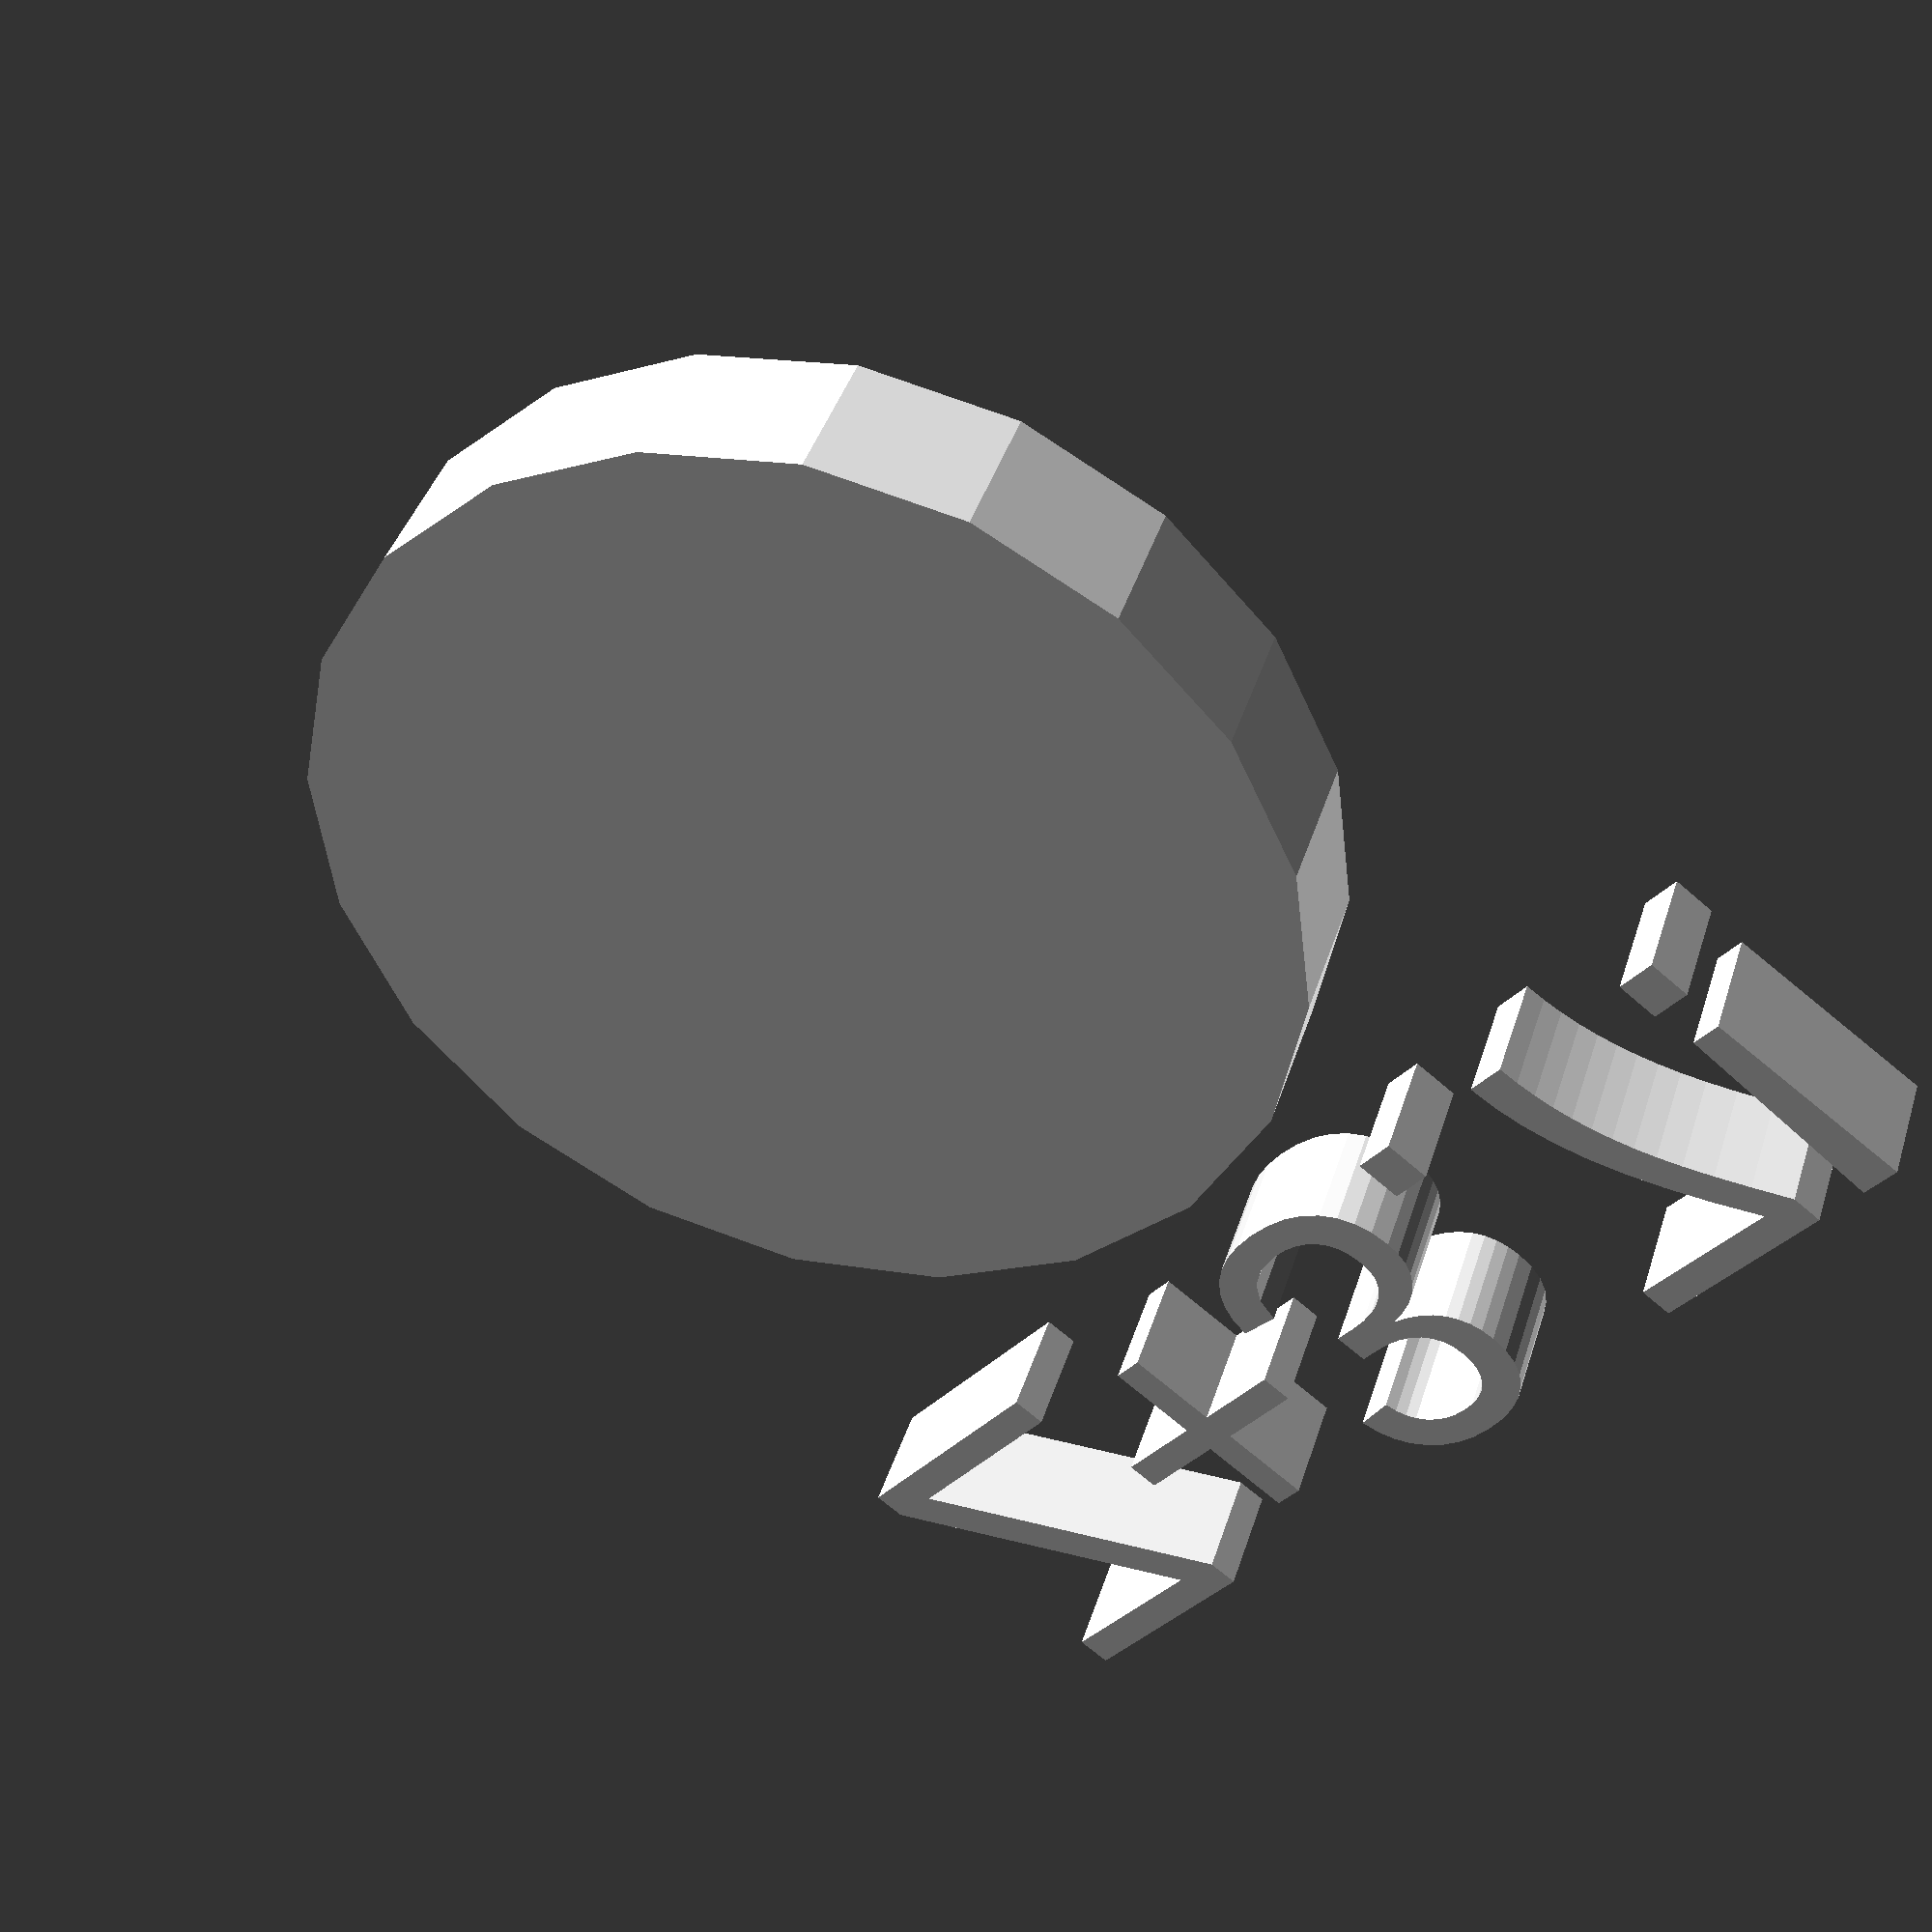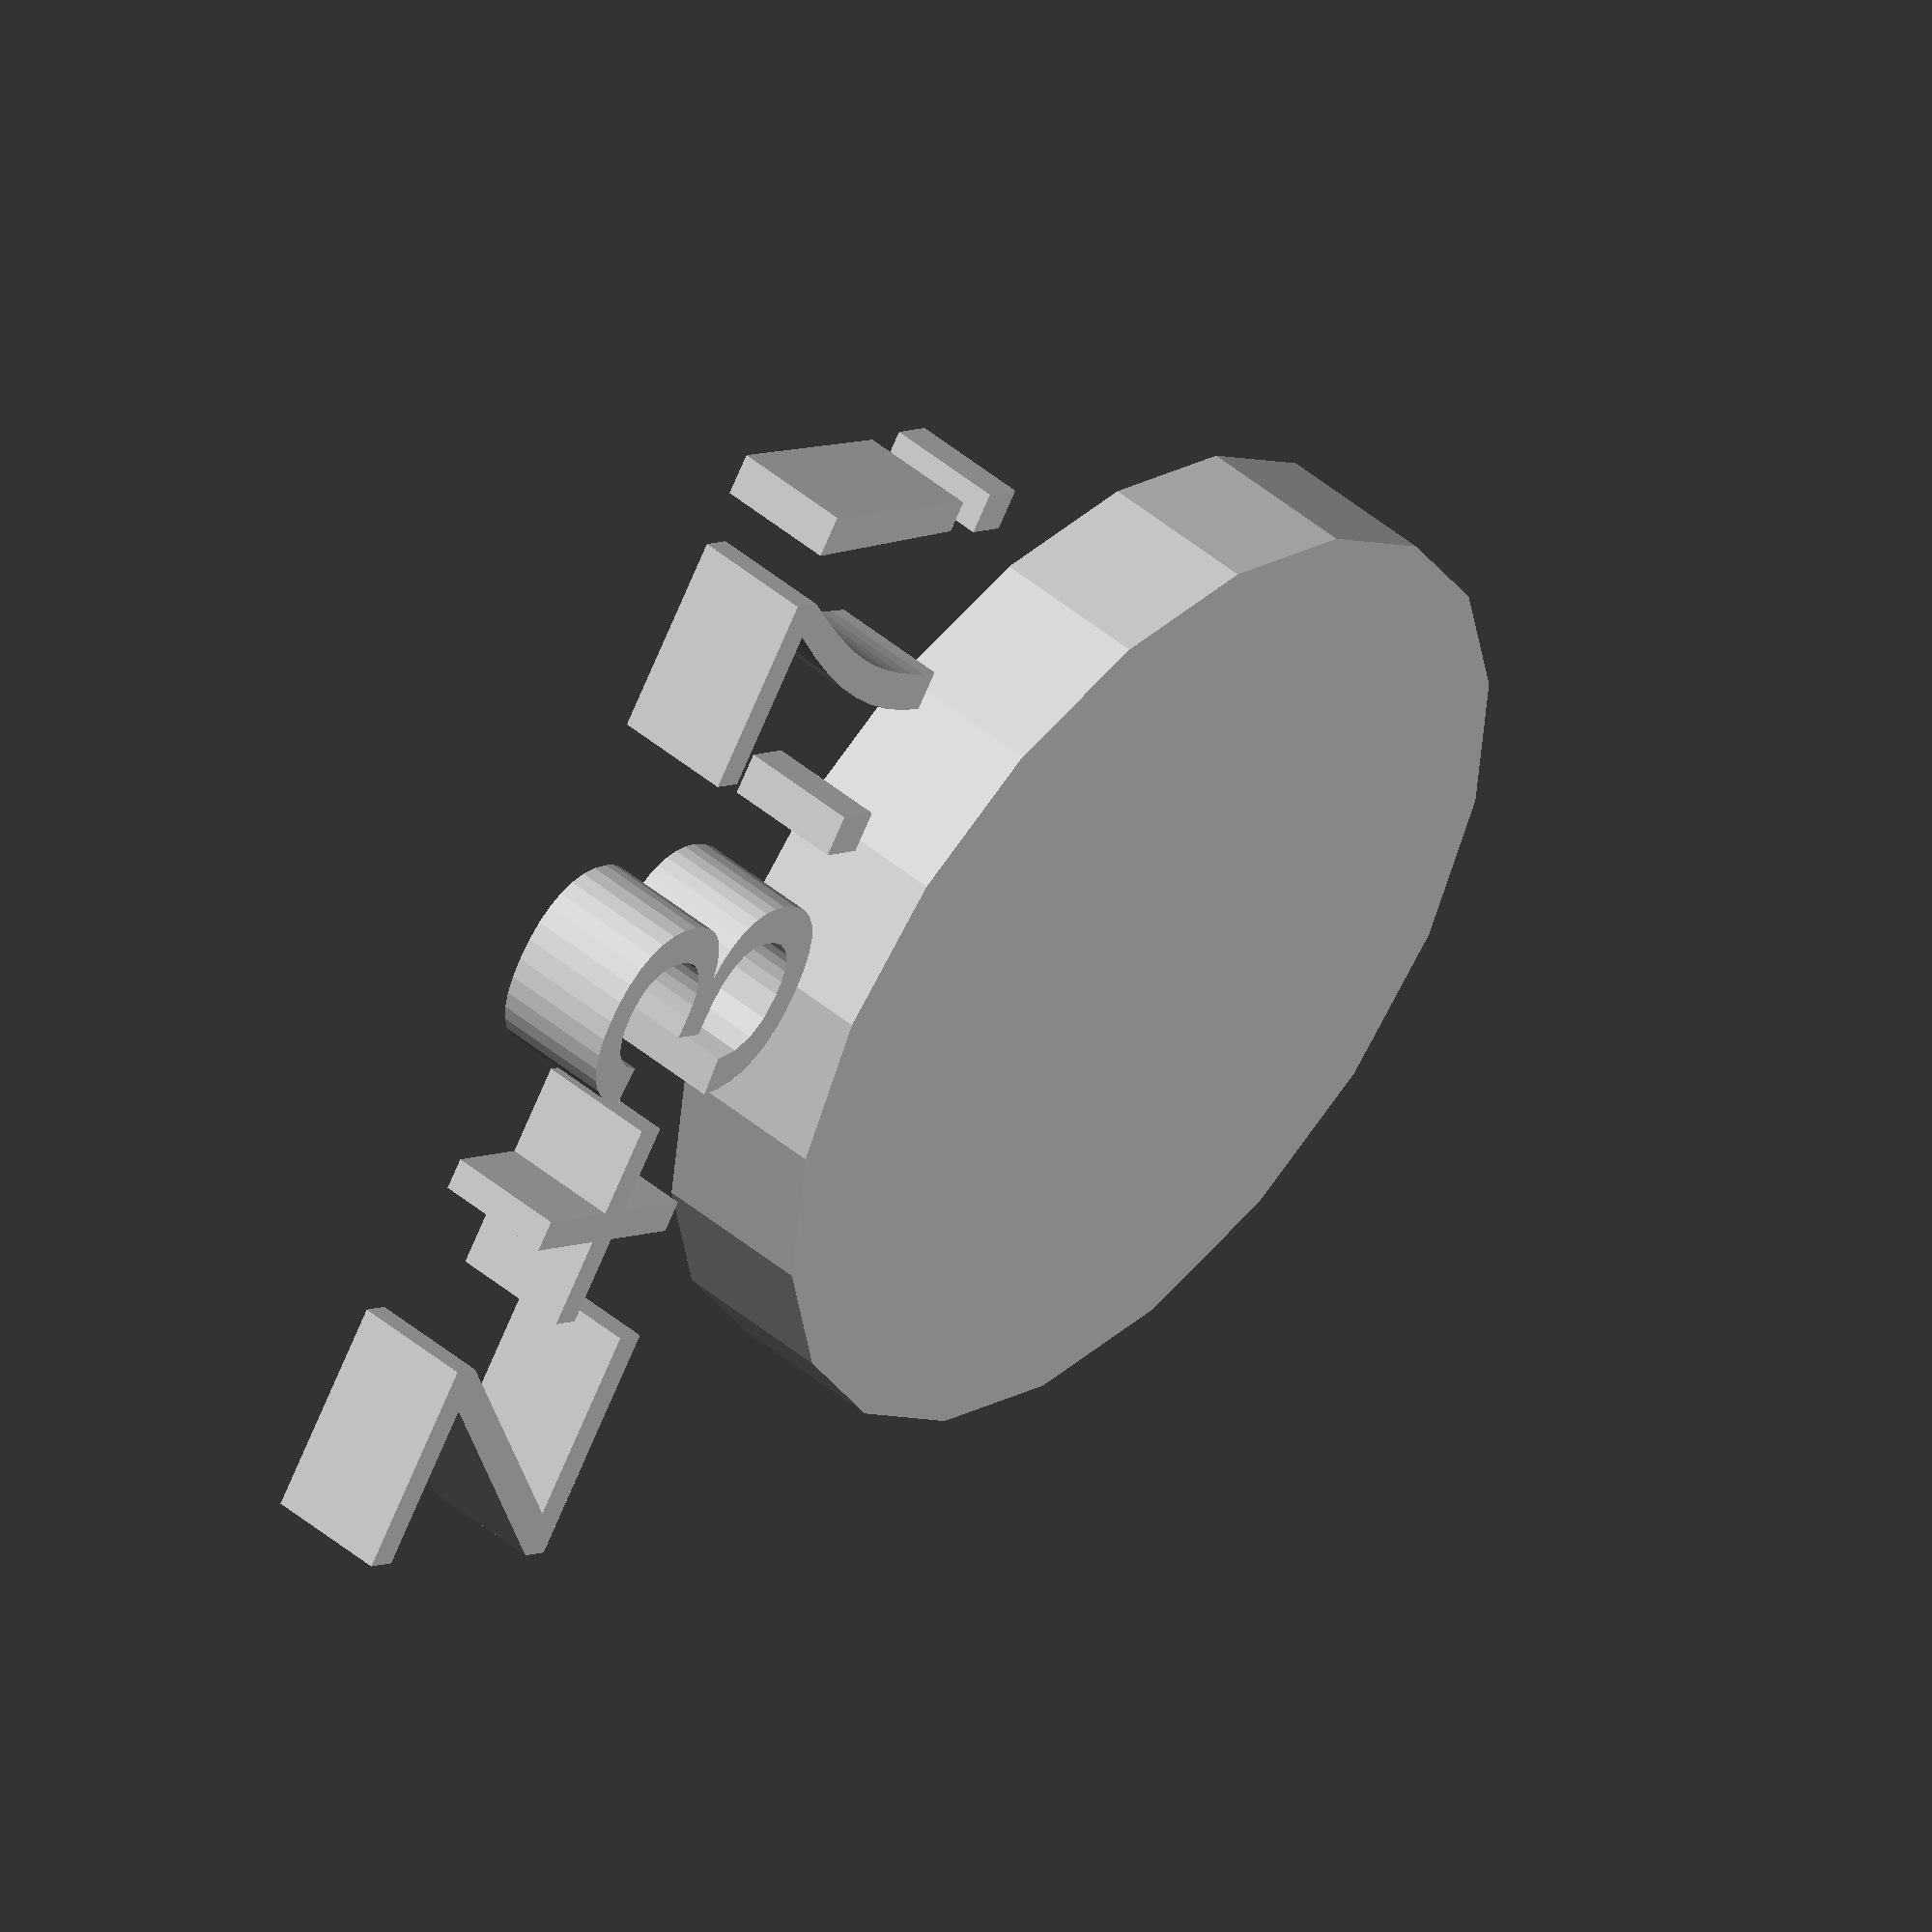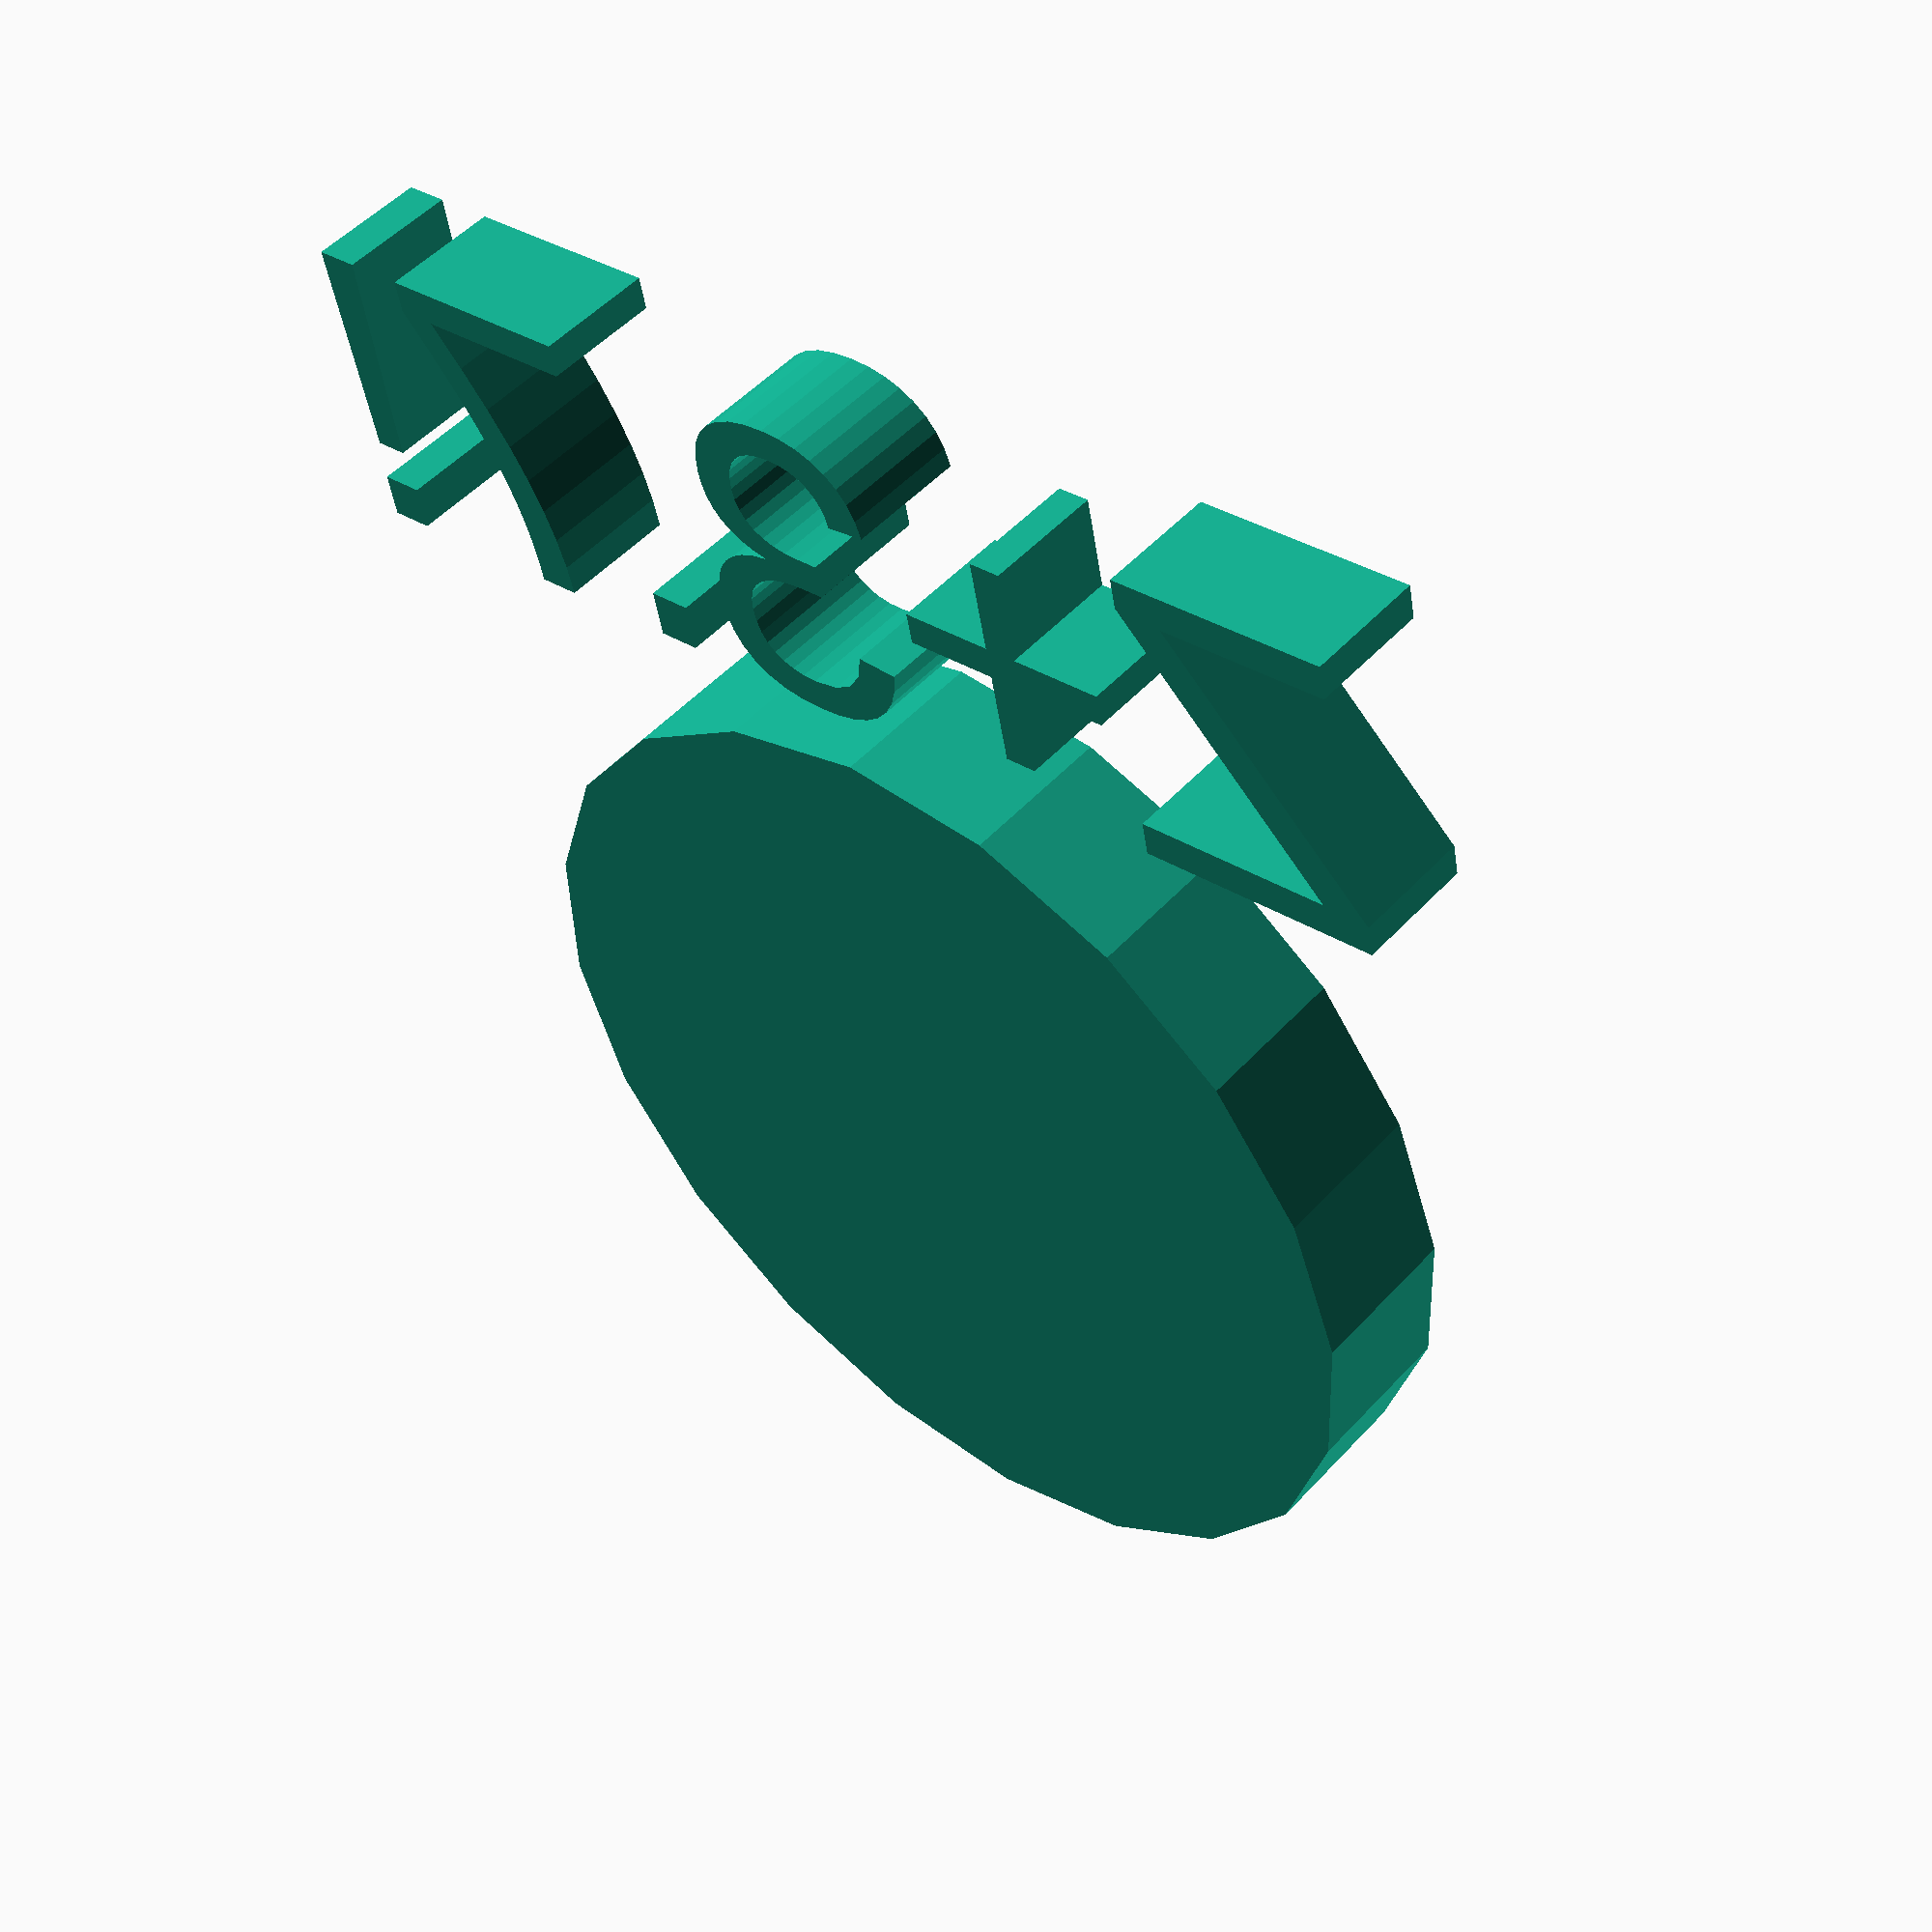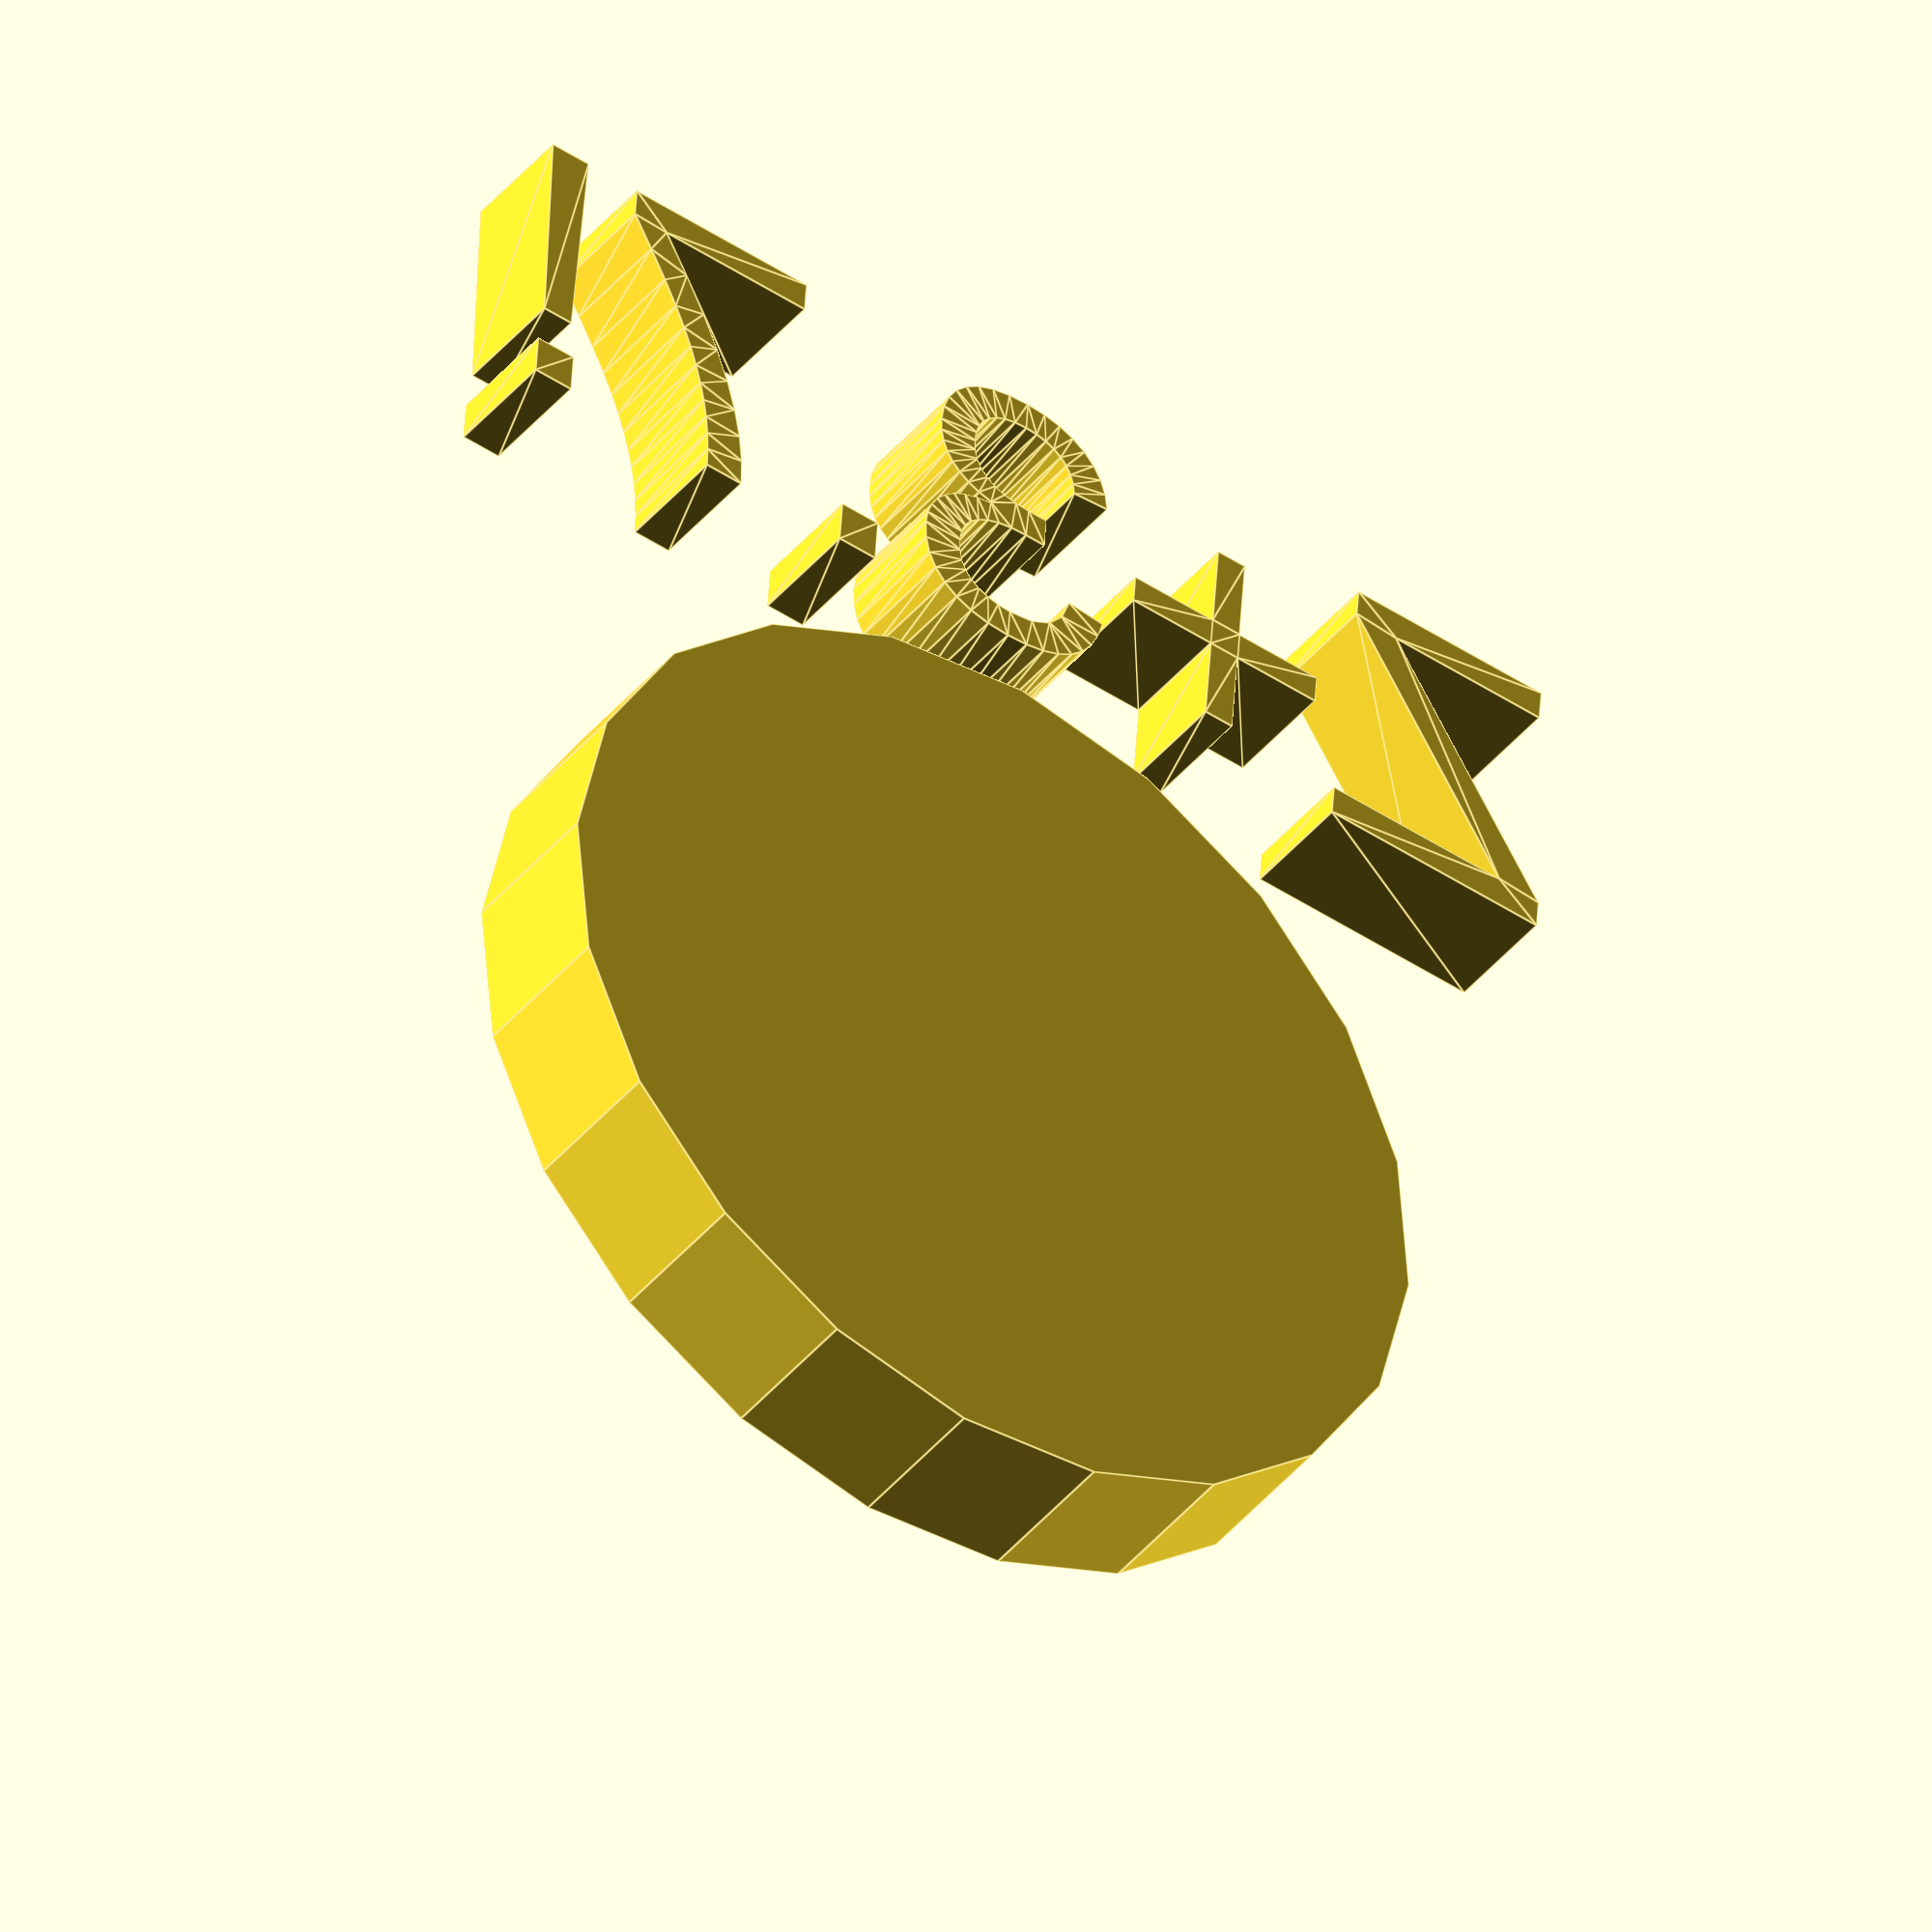
<openscad>
//This is Coin Hider Parametric v1. You can use this print to hide a coin as a prank or to keep your coins in mint condition.

//Pause printing to insert coin, or print two or more coins far apart and insert the coins when it's printing the external perimeter of the other coin(s).

di=25.80;   //enter coin diameter
he=2.28;    //enter coin height
ml=0.15;    //enter printer layer thickness
mf=0.25;    //enter printer 1st layer thickness
me=0.30;    //enter printer extrude size
lm=2;       //enter layer margin (nom=2)
pm=2;       //enter perimeter margin (nom=2)
tp=2.00;    //enter thickness of perimeter
ts=1.00;    //enter thickness of top/bottom
fr=20;      //enter number of fragments

//Coin capsule
translate([0,0,(mf+round((ts-mf)/ml+0.5)*ml+(lm+round(he/ml+0.5))*ml+round(ts/ml+0.5)*ml)/2])
    difference()
        {
            cylinder (
                h=mf+round((ts-mf)/ml+0.5)*ml
                    +(lm+round(he/ml+0.5))*ml
                    +round(ts/ml+0.5)*ml,
                d=(pm+round(di/me+0.5))*me
                    +2*round(tp/me+0.5)*me,
                $fn=fr,center=true);
            cylinder(
                h=(lm+round(he/ml+0.5))*ml,
                d=(pm+round(di/me+0.5))*me,
                $fn=fr,center=true);
            //Breakplate, if you really want to, just remove comment markers bofore cube
            //cube([1.1*((pm+round(di/me+0.5))*me+2*round(tp/me+0.5)*me),ml,(1.1*(mf+round((ts-mf)/ml+0.5)*ml+(lm+round(he/ml+0.5))*ml+round(ts/ml+0.5)*ml))],true);
        };

//Text for height of coin insertion with 
te=str("Z+", (mf+round((ts-mf)/ml+0.5)*ml+(lm+round(he/ml+0.5))*ml-ml), "!");
linear_extrude(height = (mf+round((ts-mf)/ml+0.5)*ml+(lm+round(he/ml+0.5))*ml-ml), center = false, convexity = 10, twist = 0)
        translate([0,di/2+2*me+2*tp,0.5])
        text(te,size=10,halign="center",valign="baseline");
    
echo(str("Insert coin @ ",te));
</openscad>
<views>
elev=138.2 azim=52.1 roll=343.0 proj=p view=wireframe
elev=131.2 azim=124.2 roll=227.4 proj=o view=solid
elev=309.8 azim=11.4 roll=220.4 proj=p view=solid
elev=222.6 azim=176.0 roll=36.0 proj=o view=edges
</views>
